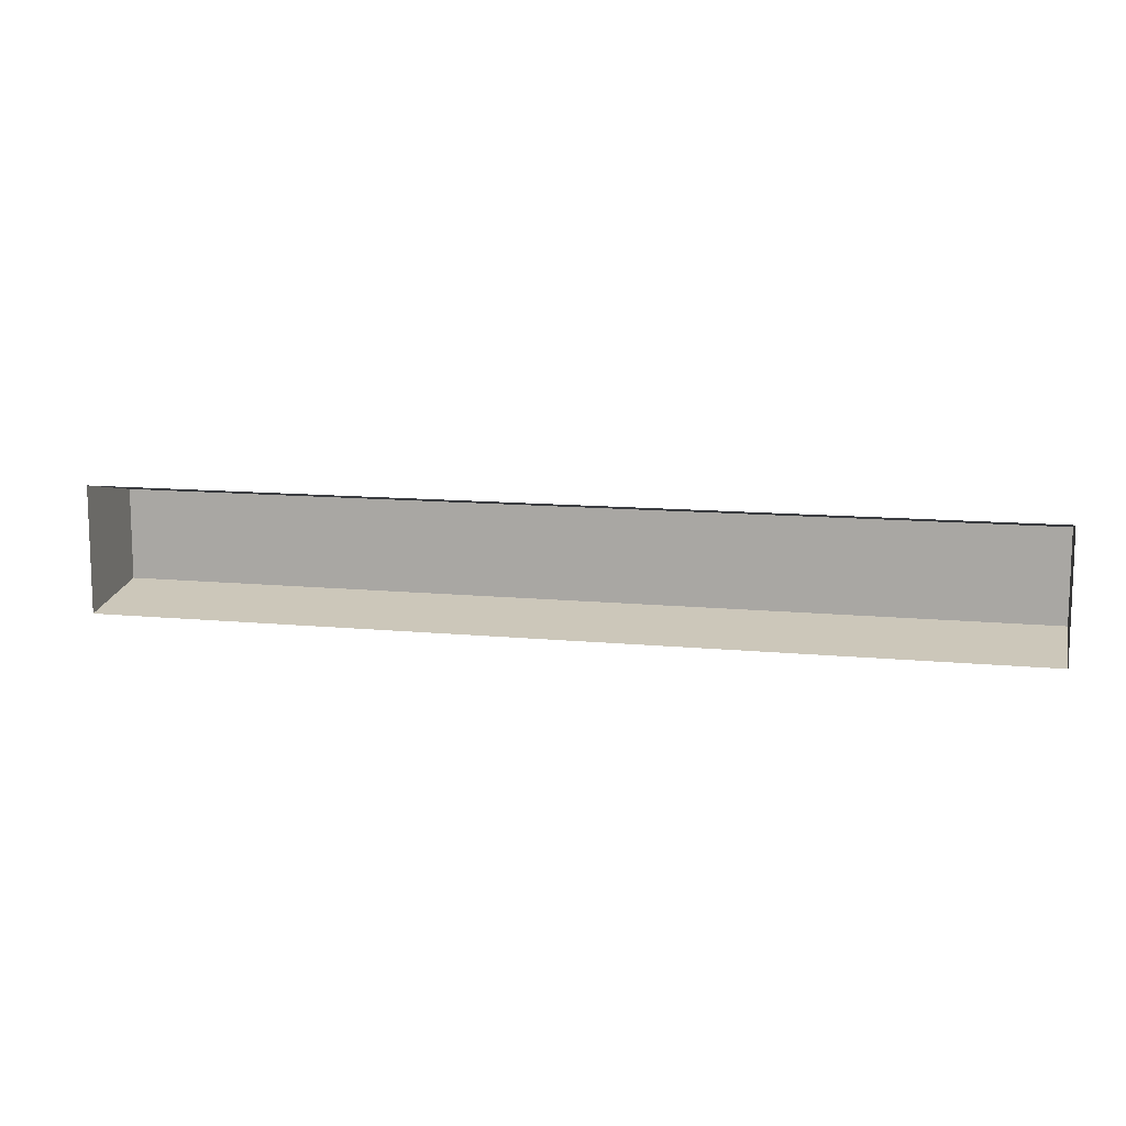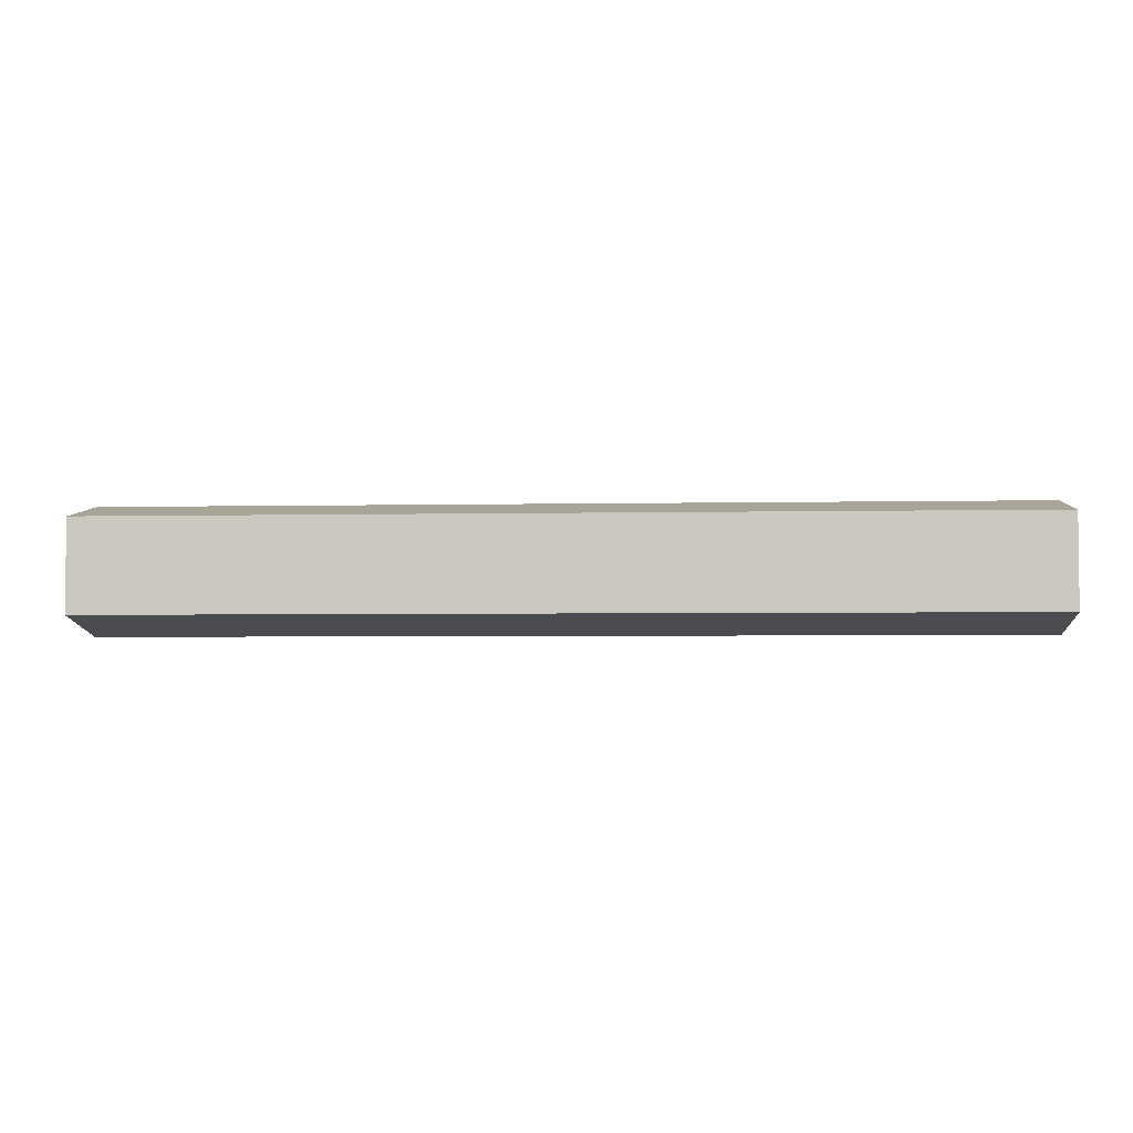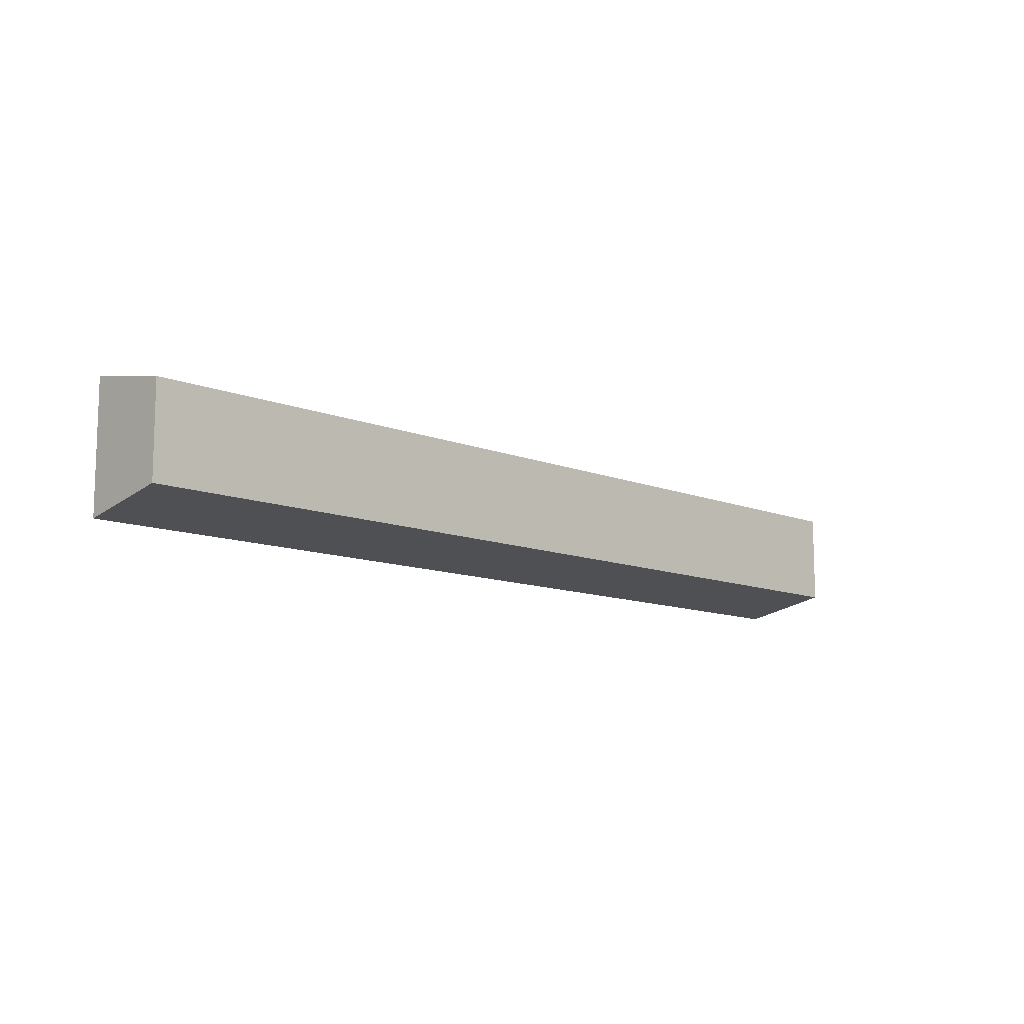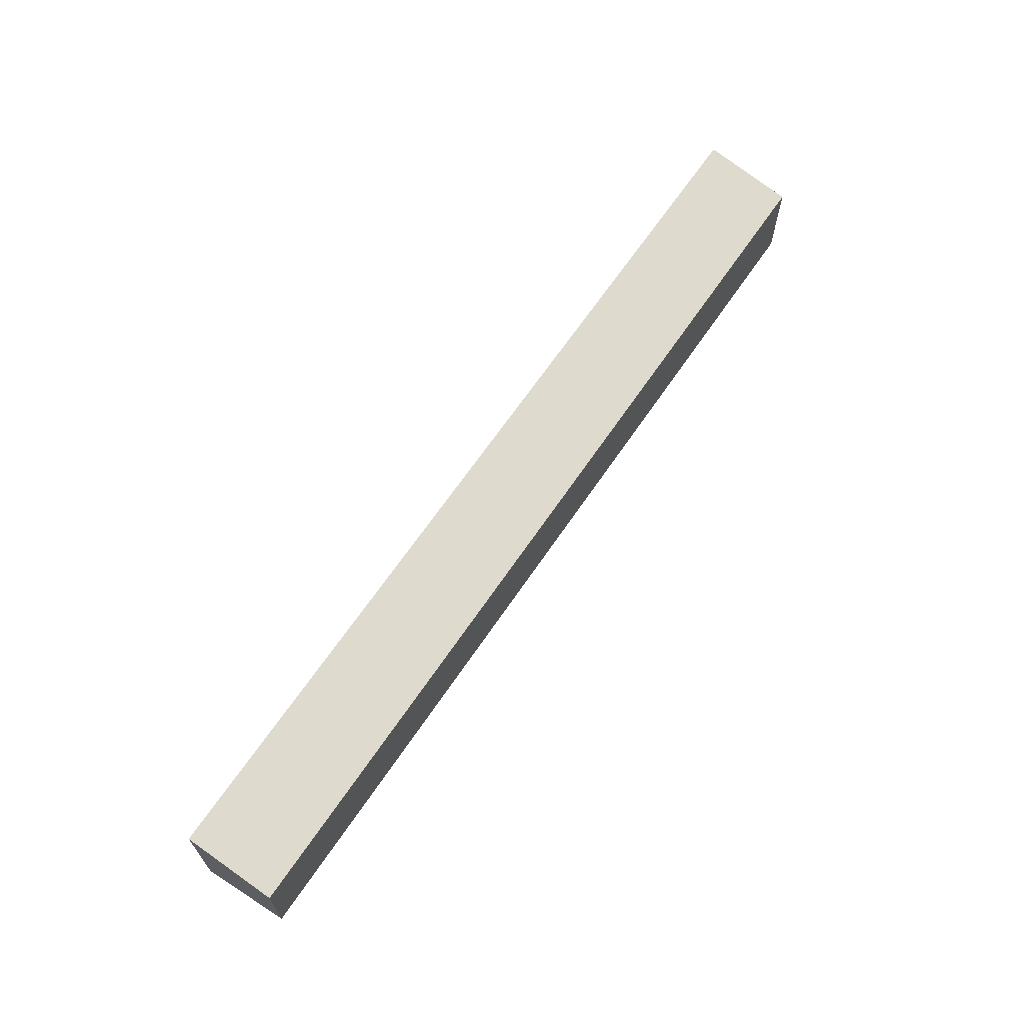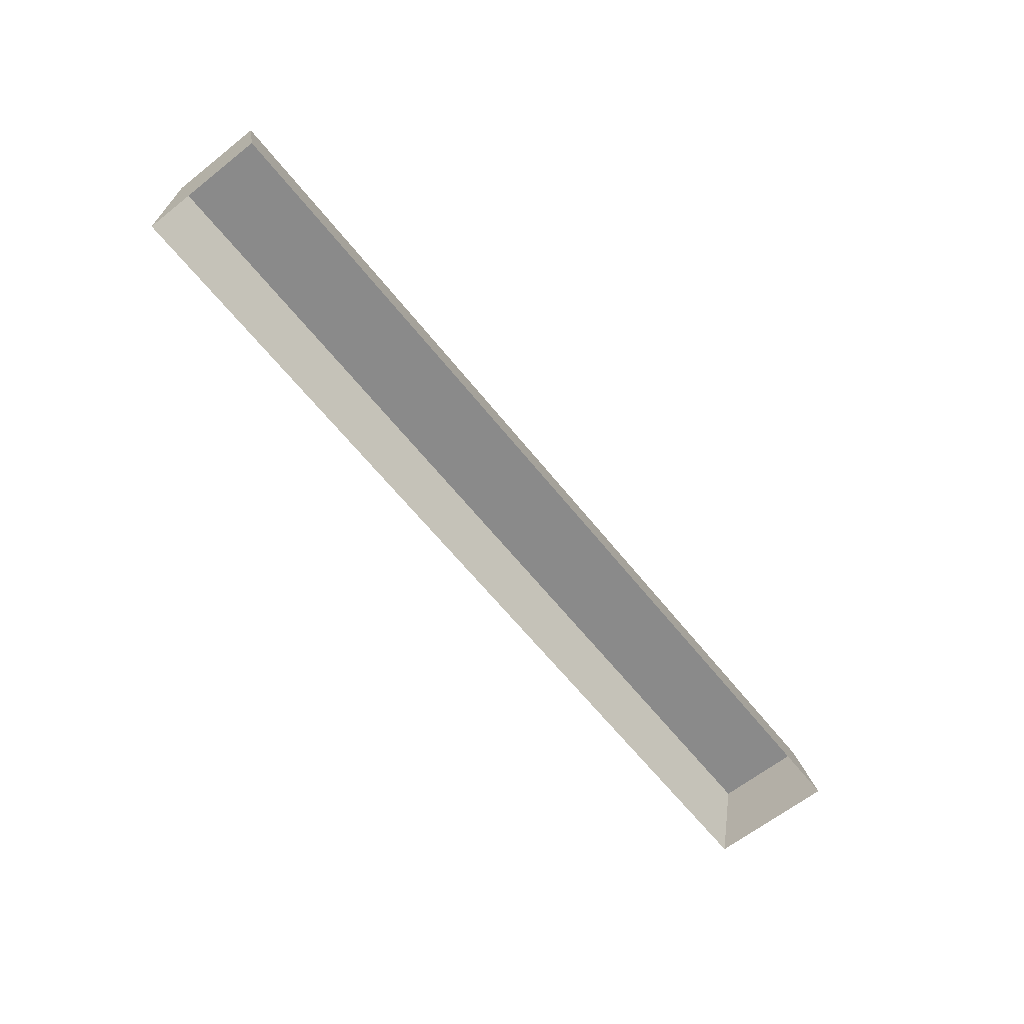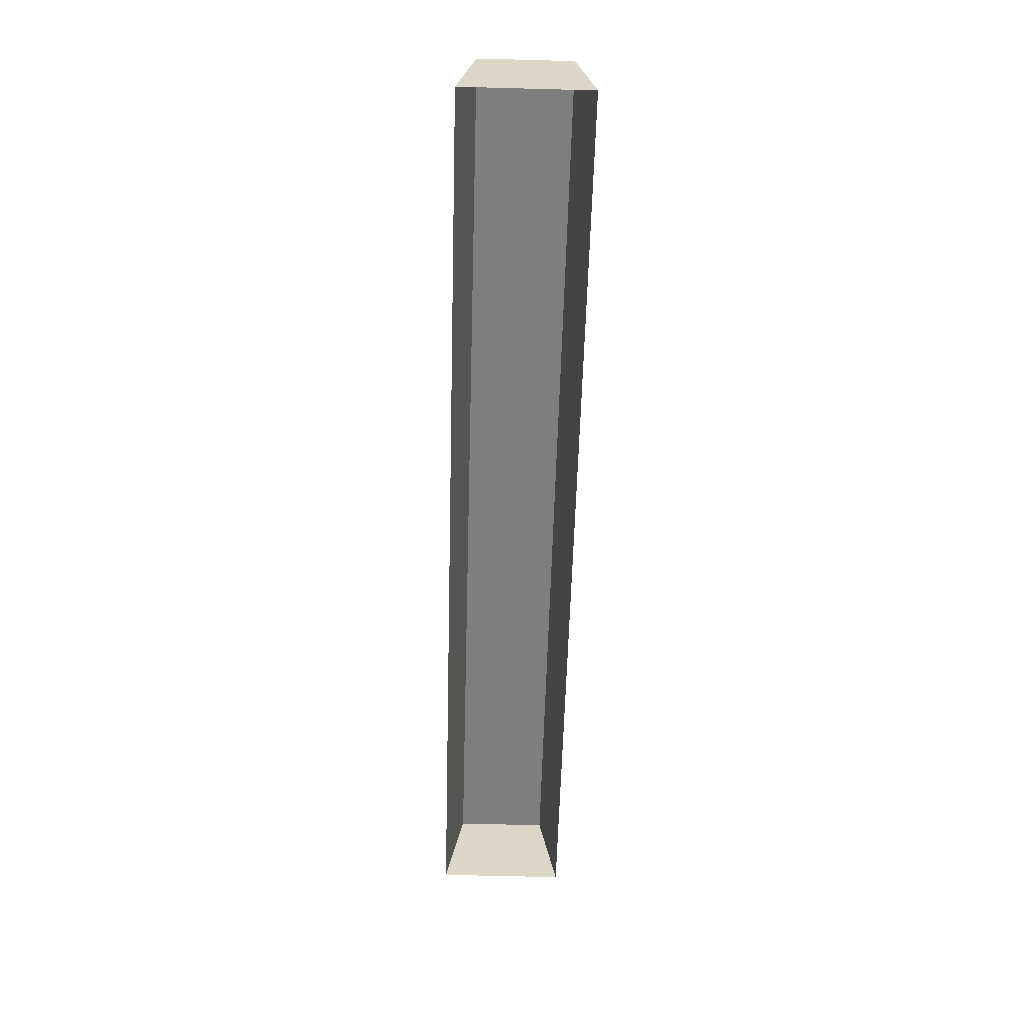
<metadata>
{"format":"obj","ext":"obj","renderer":"f3d","projection":"perspective","resolution":1024,"background":"white","views":[{"elev":11.3,"azim":13.6,"up":"+Z"},{"elev":-3.9,"azim":-176.0,"up":"+Z"},{"elev":-11.2,"azim":135.5,"up":"+Z"},{"elev":65.4,"azim":124.0,"up":"+Z"},{"elev":-63.5,"azim":128.6,"up":"+Y"},{"elev":-59.5,"azim":-91.6,"up":"+Y"}]}
</metadata>
<code>
g HummerFrameSyren2
v -0.1019 1.429 0.3979
v -0.1019 1.32 0.419
v -0.5567 1.32 0.419
v -0.5567 1.429 0.3979
v 0.5567 1.429 0.3979
v 0.5566 1.429 0.2874
v 0.5566 1.32 0.2662
v 0.5567 1.32 0.419
v 0.1019 1.429 0.2874
v 0.5566 1.429 0.2874
v 0.5567 1.429 0.3979
v 0.1019 1.429 0.3979
v -0.5566 1.429 0.2874
v -0.5566 1.32 0.2662
v -0.1019 1.32 0.2662
v -0.1019 1.429 0.2874
v 0.5566 1.429 0.2874
v 0.1019 1.429 0.2874
v 0.1019 1.32 0.2662
v 0.5566 1.32 0.2662
v -0.5567 1.429 0.3979
v -0.5567 1.32 0.419
v -0.5566 1.32 0.2662
v -0.5566 1.429 0.2874
v -0.1019 1.429 0.2874
v -0.1019 1.429 0.3979
v -0.5567 1.429 0.3979
v -0.5566 1.429 0.2874
v -0.1019 1.429 0.3979
v -0.1019 1.429 0.2874
v 0.1019 1.429 0.2874
v 0.1019 1.429 0.3979
v -0.1019 1.32 0.419
v -0.1019 1.429 0.3979
v 0.1019 1.429 0.3979
v 0.1019 1.32 0.419
v -0.1019 1.429 0.2874
v -0.1019 1.32 0.2662
v 0.1019 1.32 0.2662
v 0.1019 1.429 0.2874
v 0.1019 1.429 0.3979
v 0.5567 1.429 0.3979
v 0.5567 1.32 0.419
v 0.1019 1.32 0.419
g HummerFrameSyren2_0
f 3 2 1
f 4 3 1
f 7 6 5
f 8 7 5
f 11 10 9
f 12 11 9
f 15 14 13
f 16 15 13
f 19 18 17
f 20 19 17
f 23 22 21
f 24 23 21
f 27 26 25
f 28 27 25
f 31 30 29
f 32 31 29
f 35 34 33
f 36 35 33
f 39 38 37
f 40 39 37
f 43 42 41
f 44 43 41

</code>
